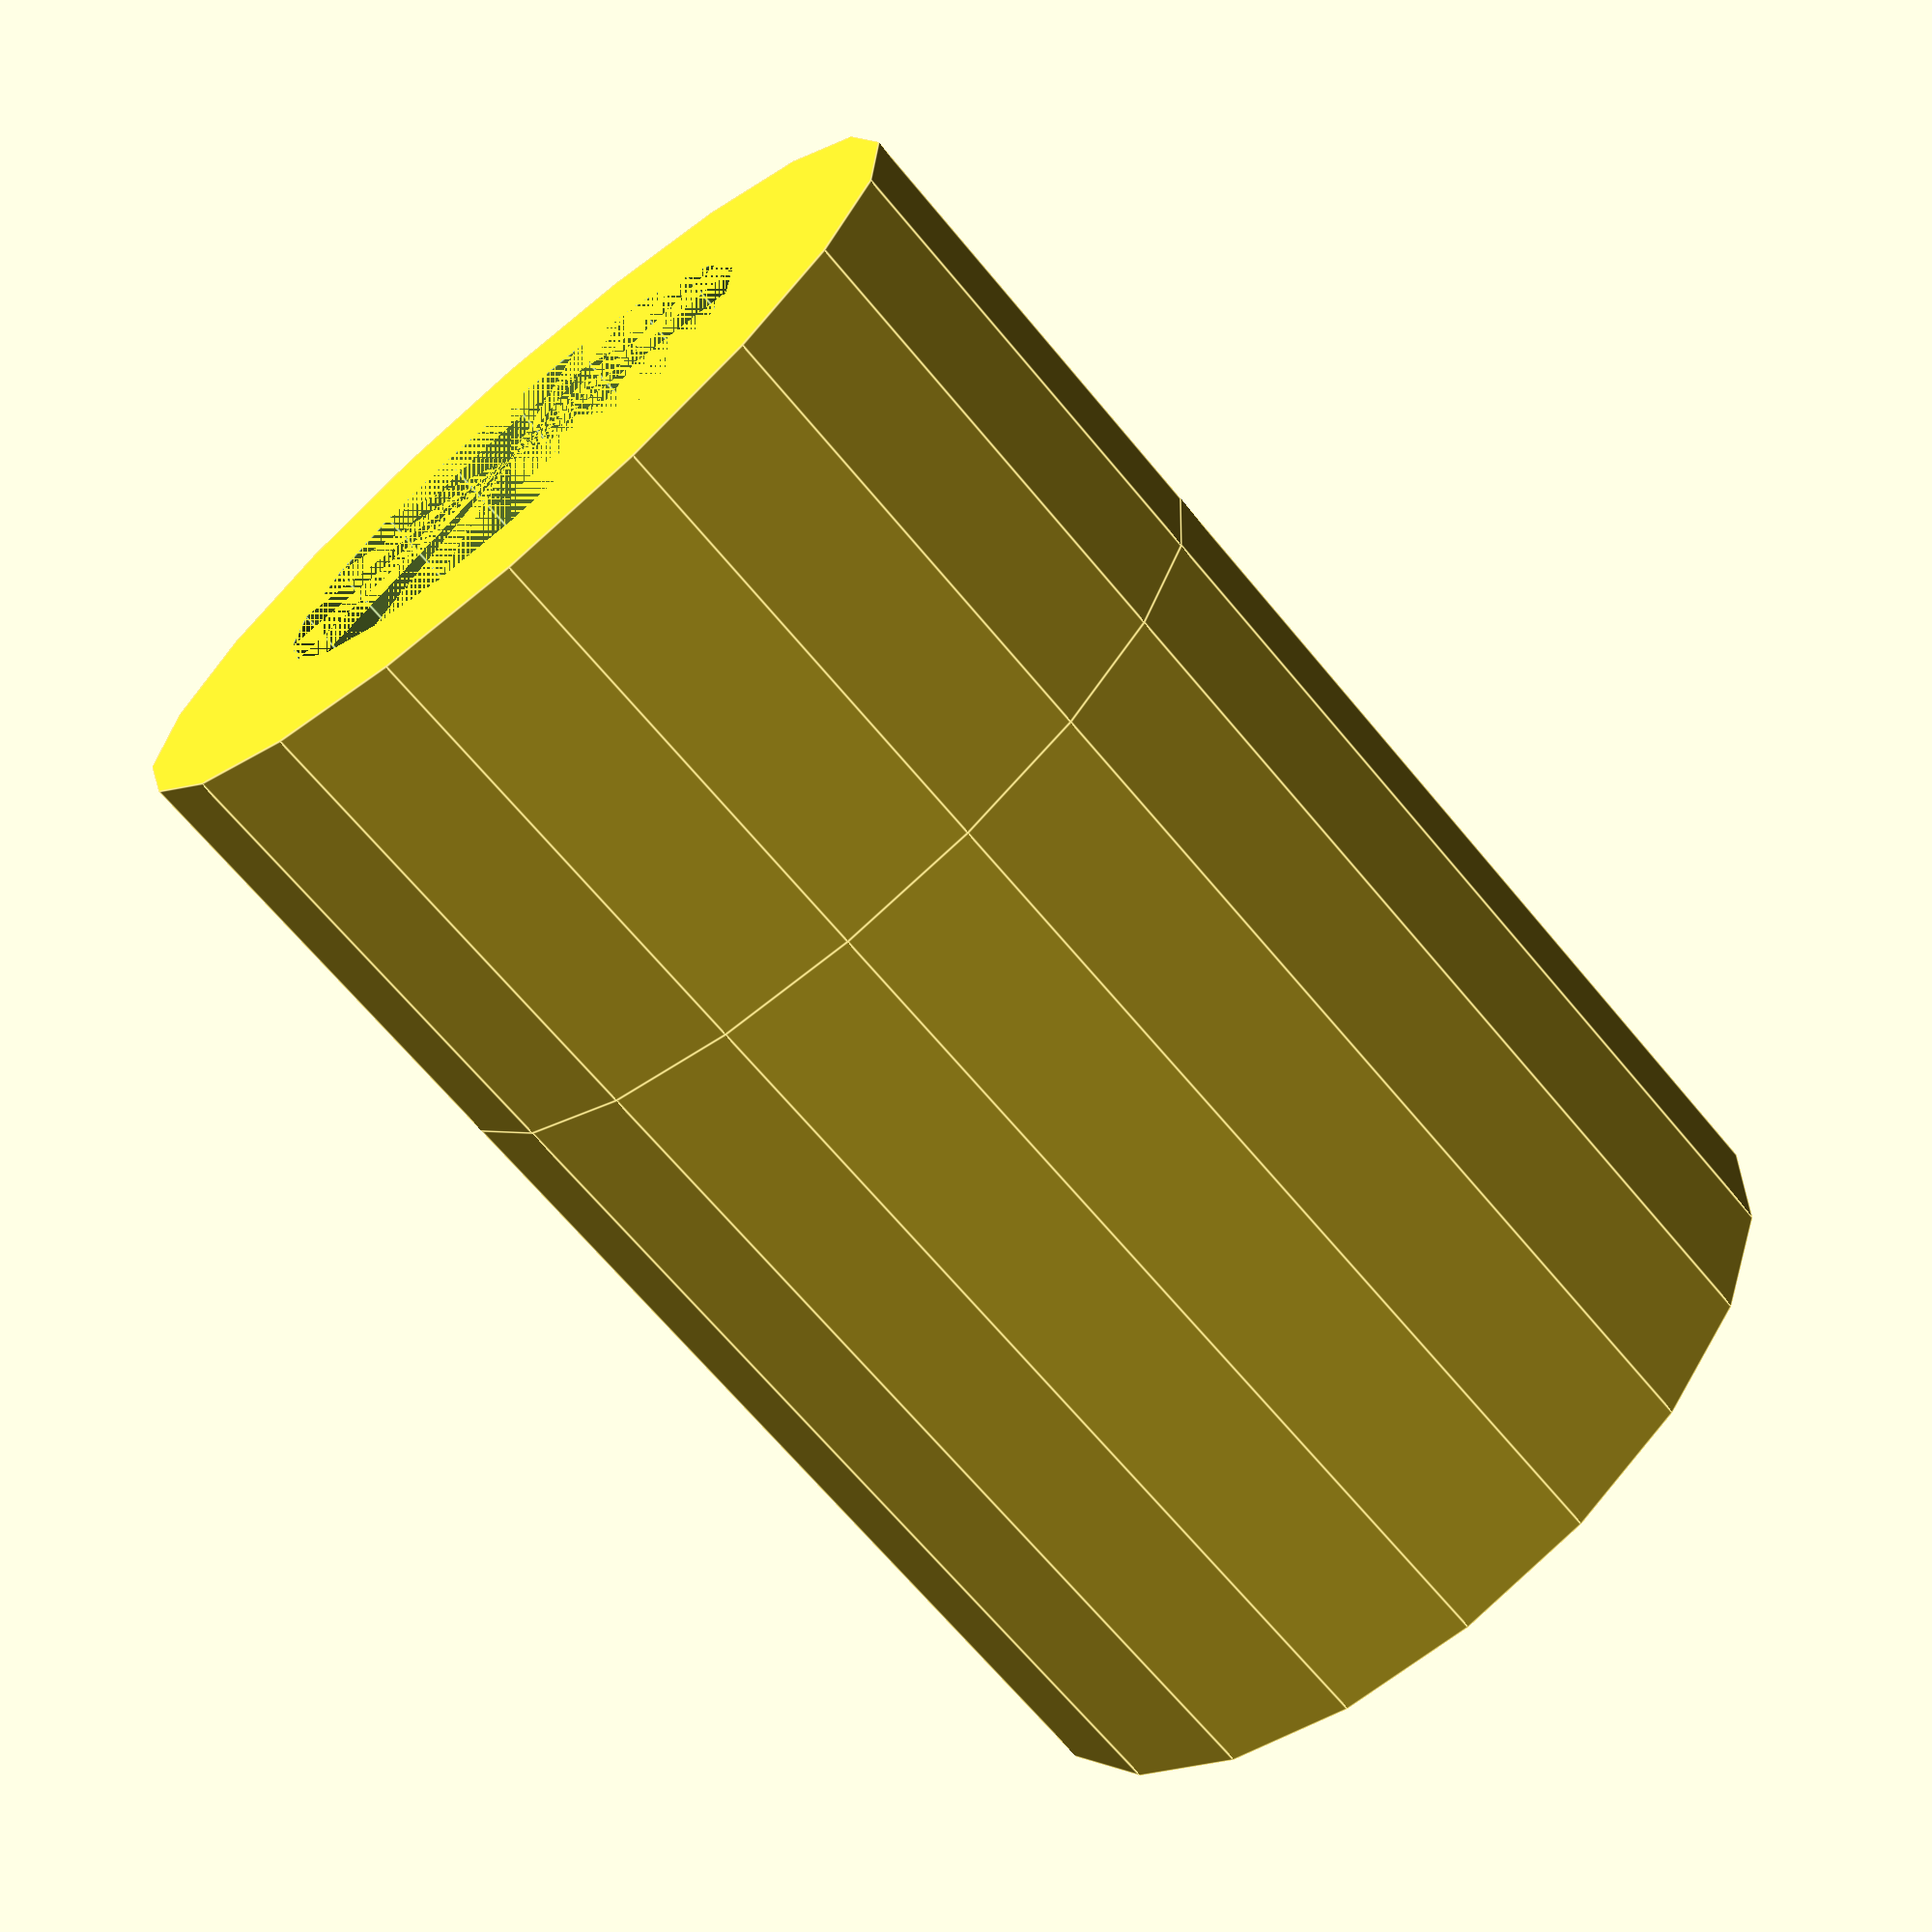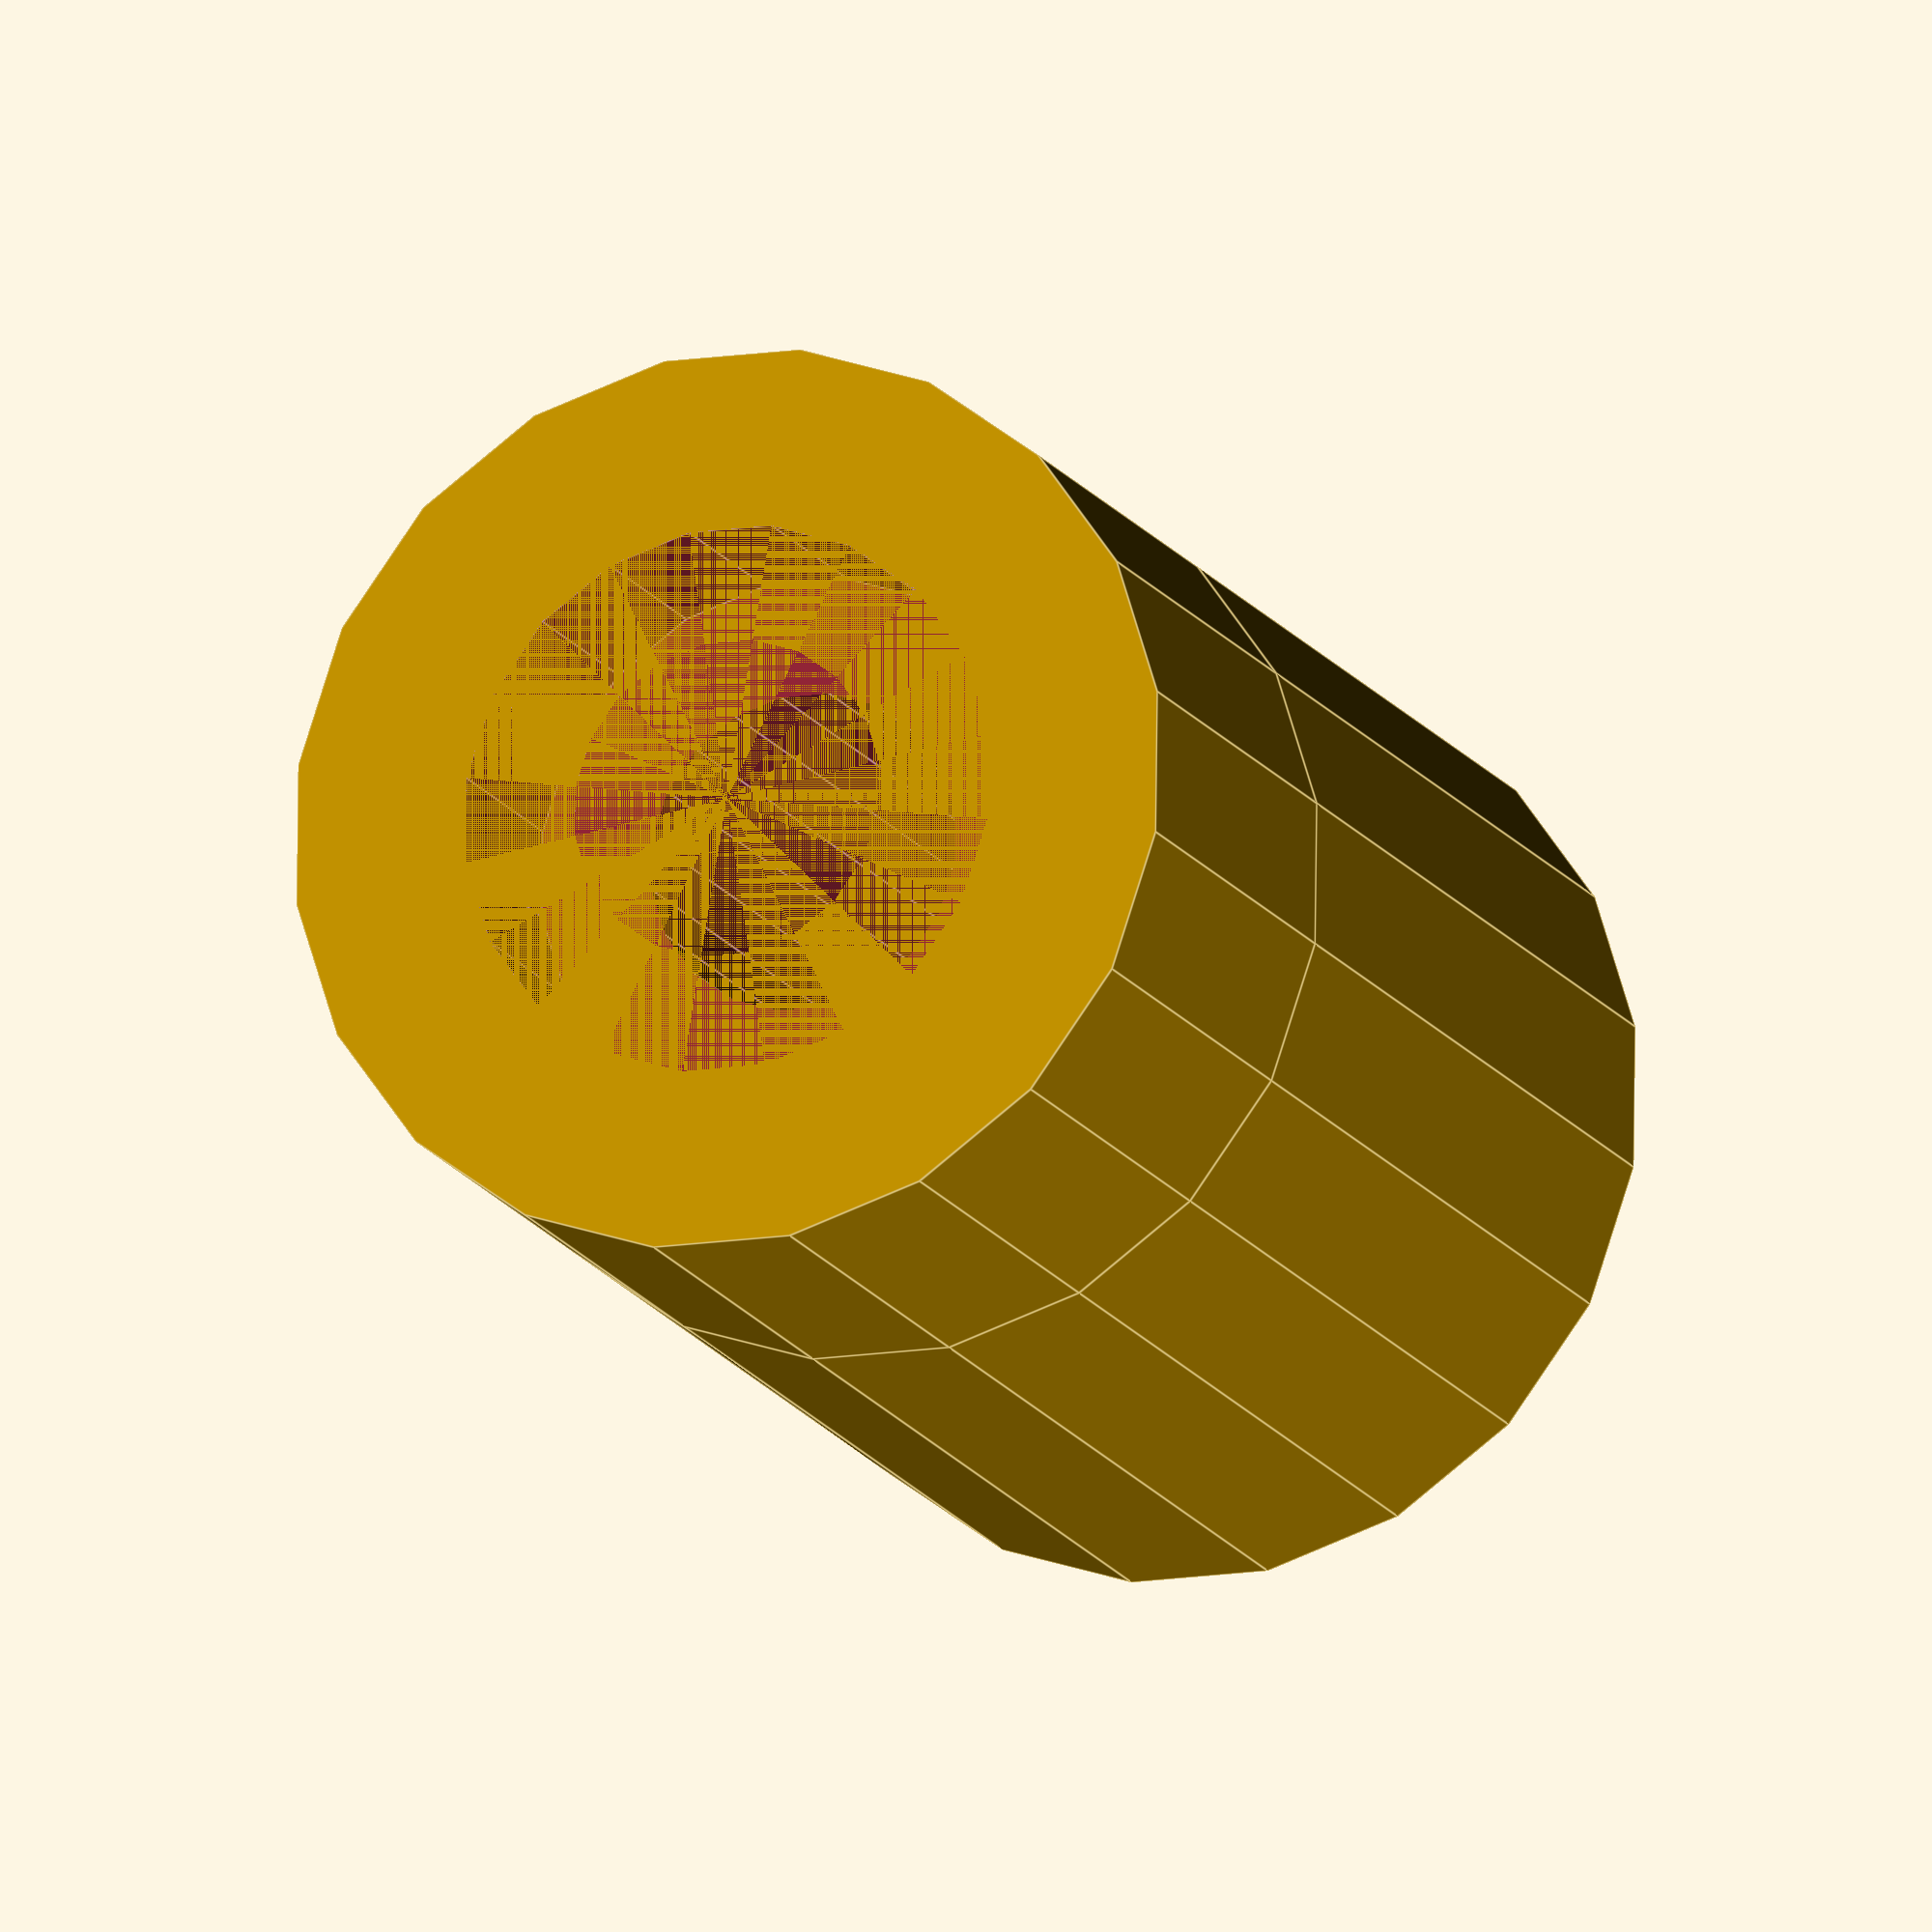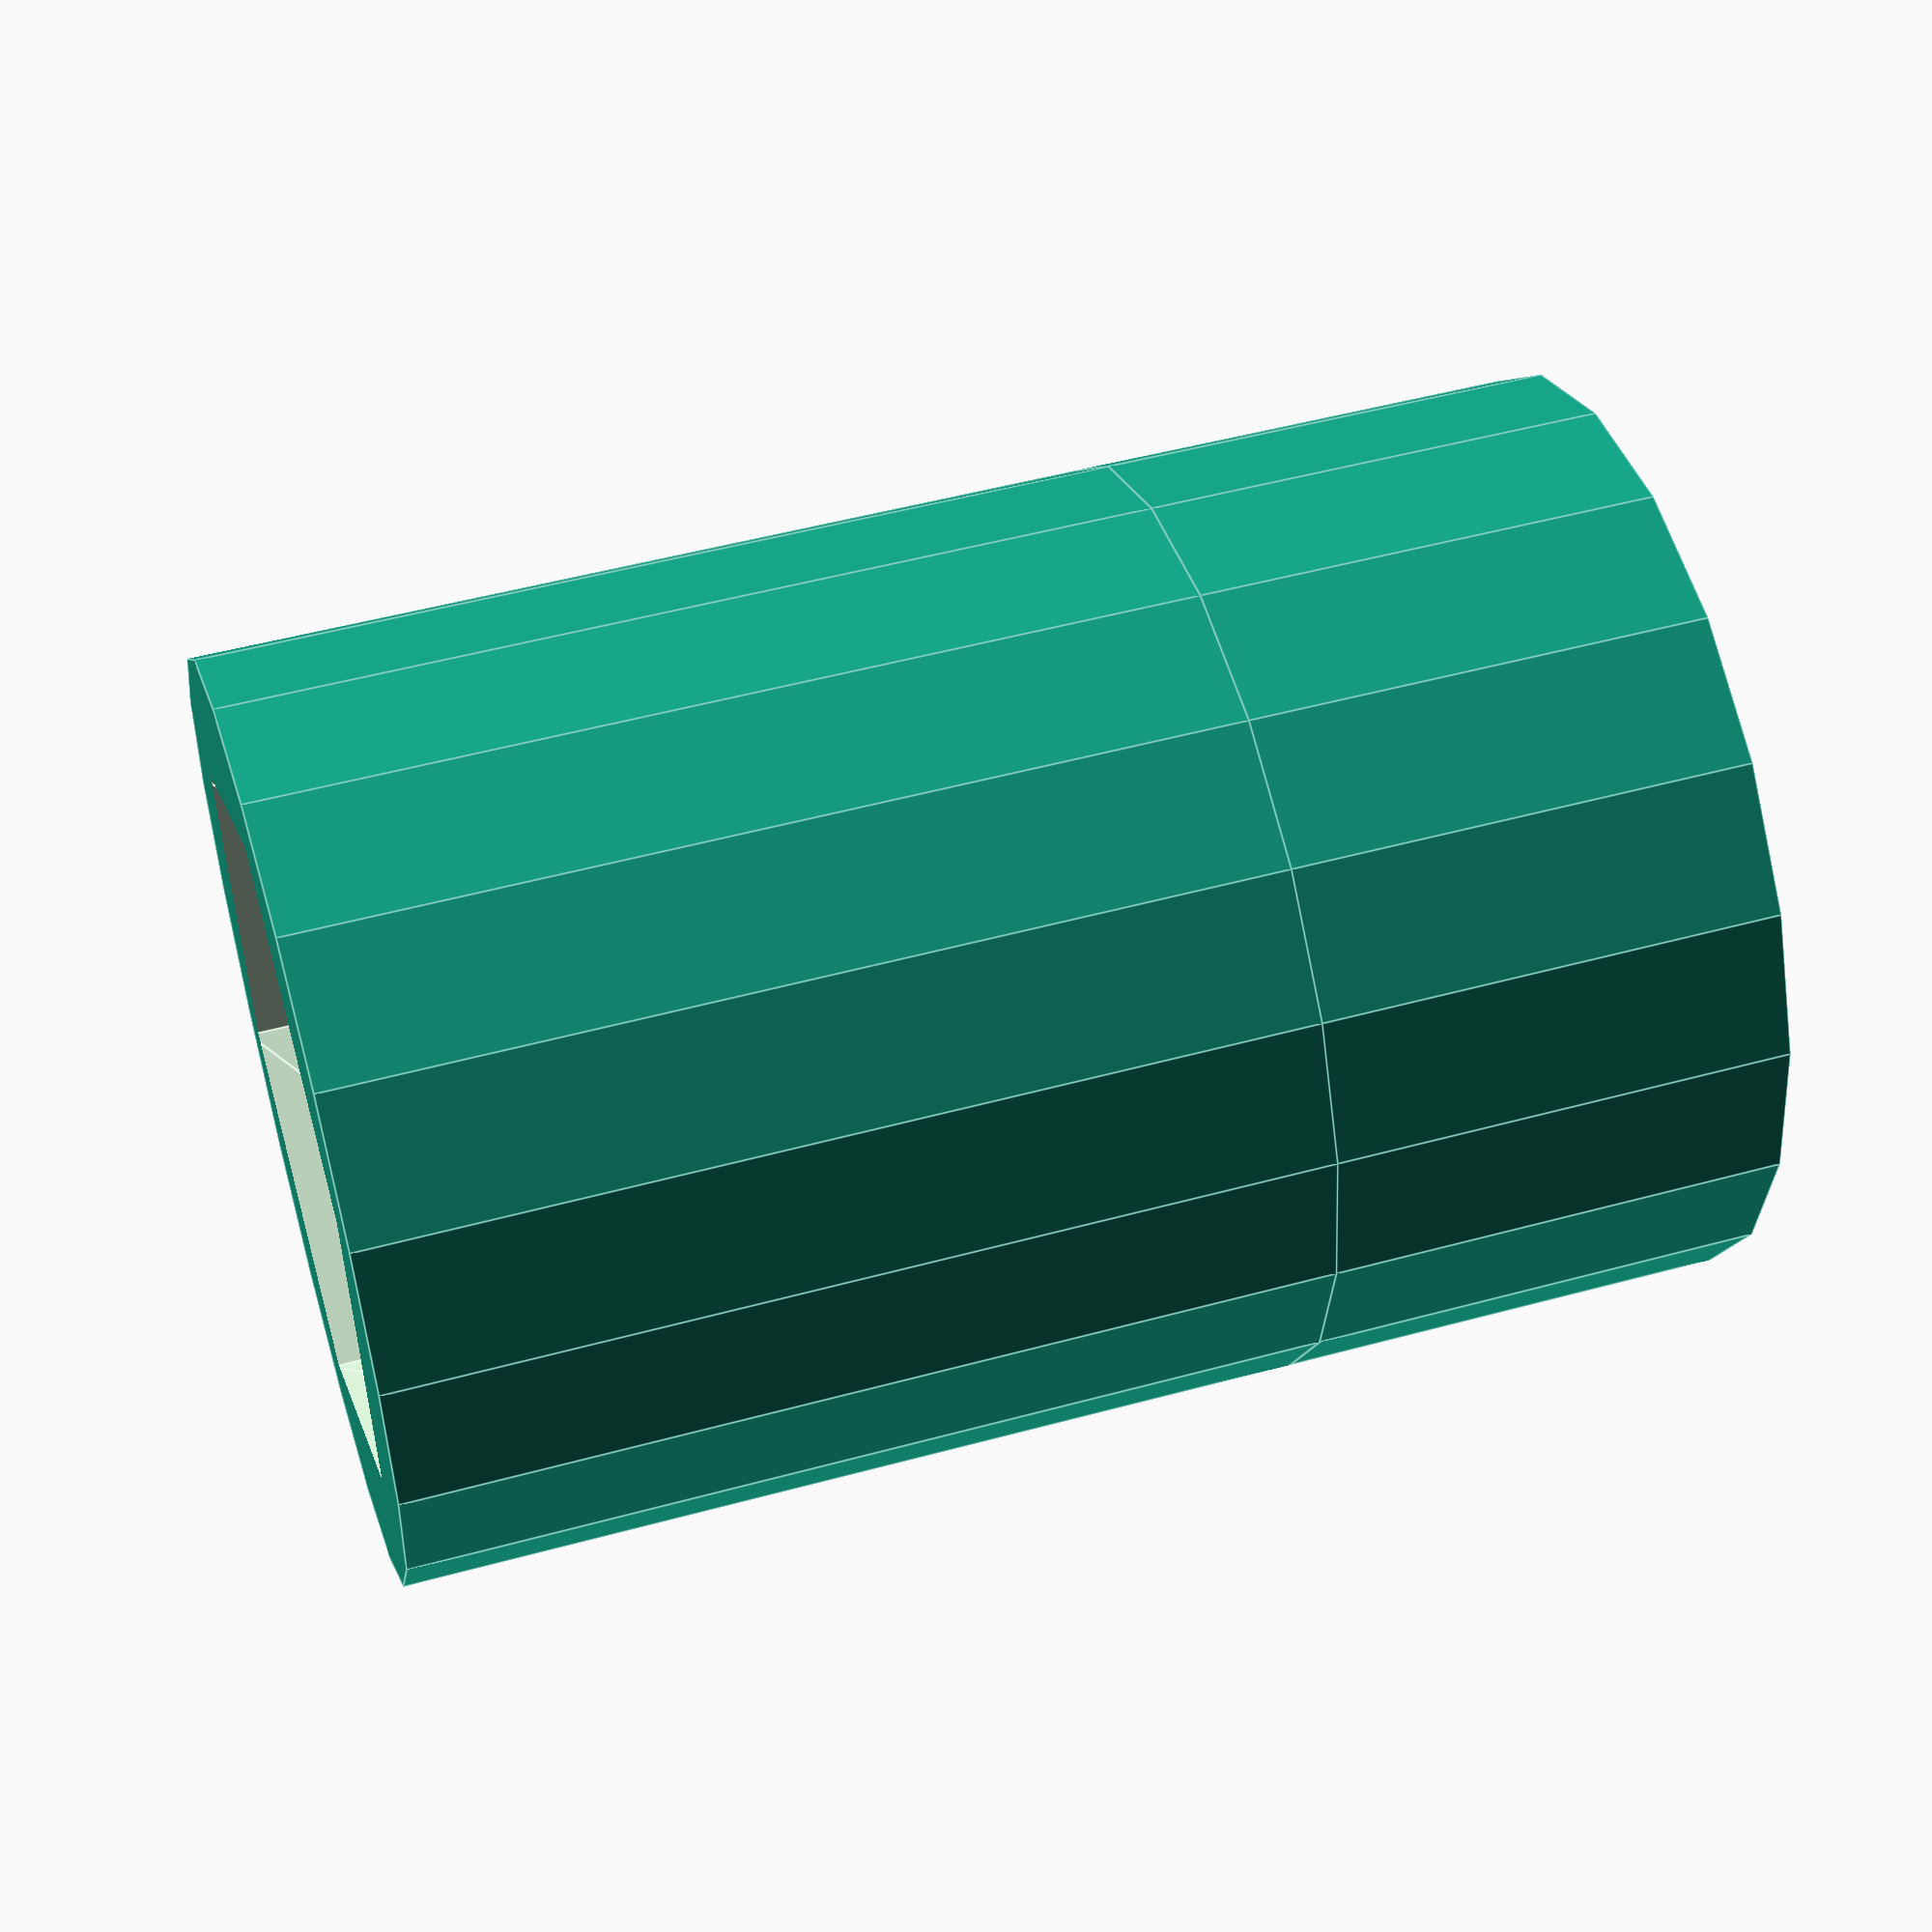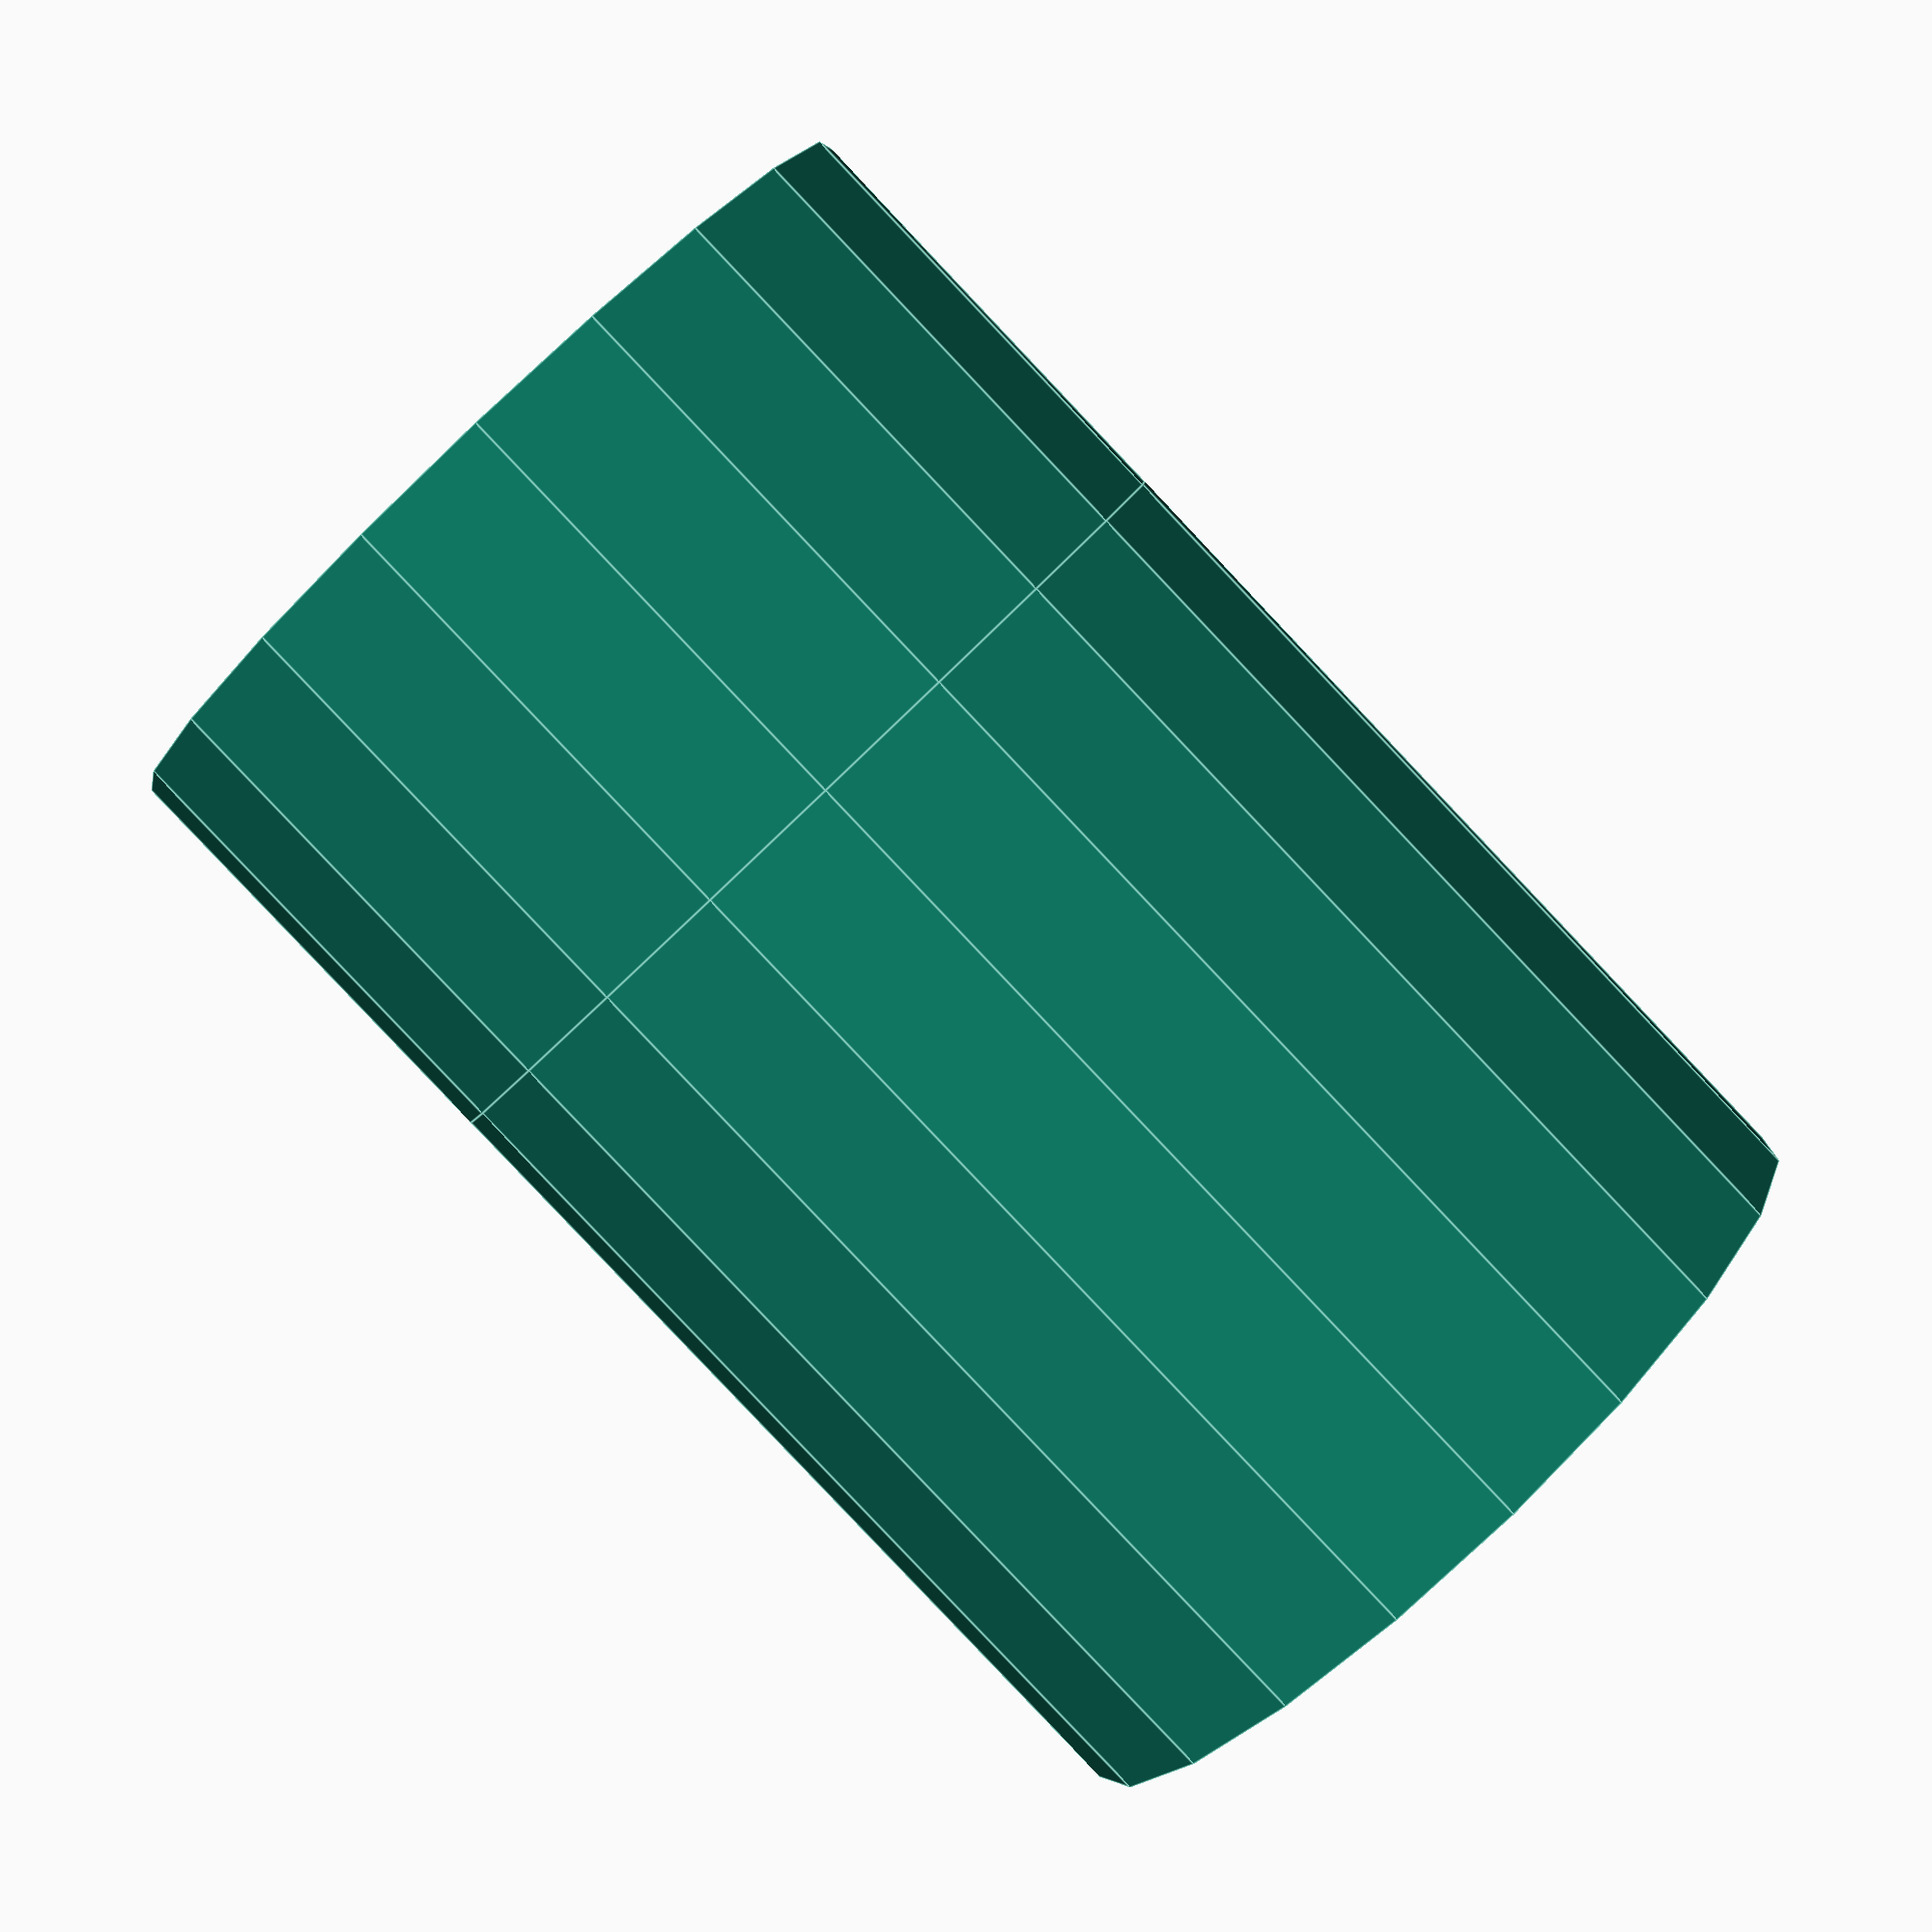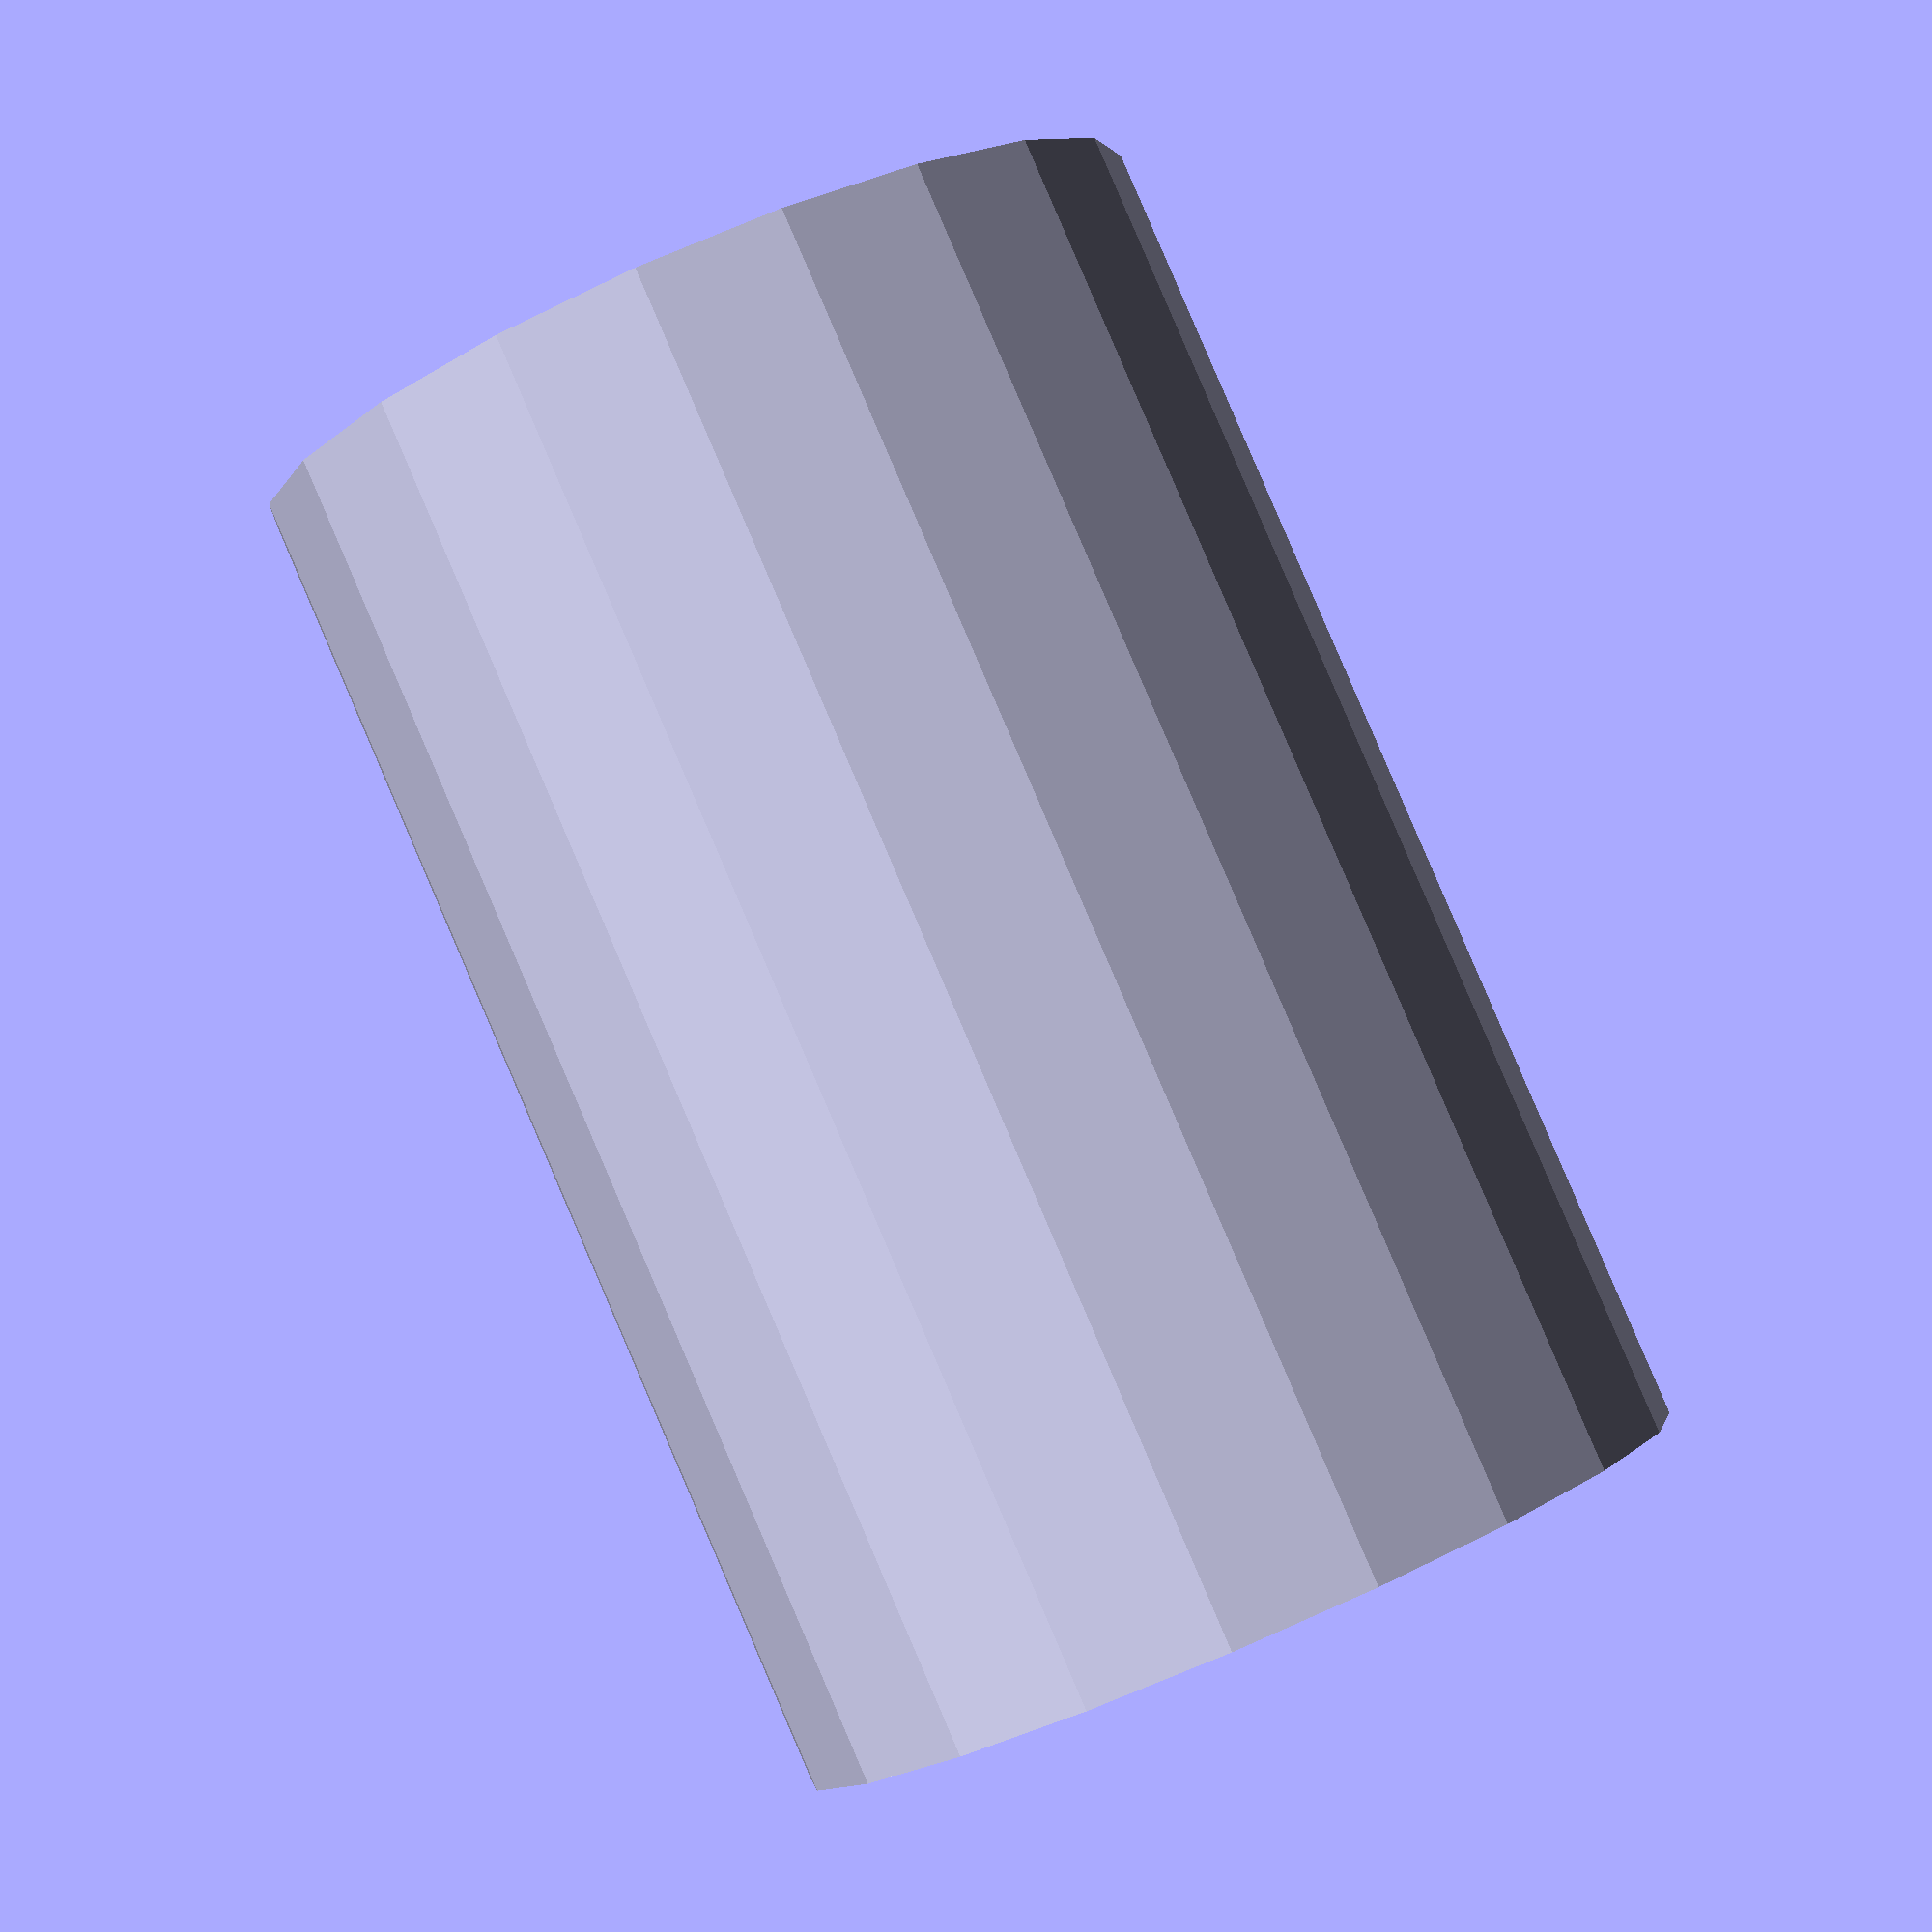
<openscad>
r1i = 3.1;
r1o = r1i + 2.0;
h1i = 2.4;
h1o = 5.0;

r2i = 3.6/2; // M4
r2o = r1o; // r2i + 2.2;
h2 = 10;

nut_r = 8.0/2; // M4
nut_h = 3.2;

$fn=20;

difference() {
  union() {
    cylinder( h=h1o, r=r1o );
    translate( [0,0,h1o] ) cylinder( h=h2, r=r2o );
  }
  cylinder( h=h1o + h2, r=r2i );
  cylinder( h=h1i, r=r1i );
  translate([0,0,h1o+h2-nut_h+0.1]) linear_extrude(nut_h)
    polygon( [ for (a = [0 : 60 : 359]) [ nut_r * sin(a), nut_r * cos(a) ] ] );
}


</openscad>
<views>
elev=248.2 azim=186.4 roll=320.2 proj=p view=edges
elev=15.2 azim=260.3 roll=200.5 proj=o view=edges
elev=130.1 azim=234.5 roll=106.8 proj=p view=edges
elev=265.7 azim=347.1 roll=316.5 proj=p view=edges
elev=272.9 azim=337.8 roll=336.7 proj=p view=solid
</views>
